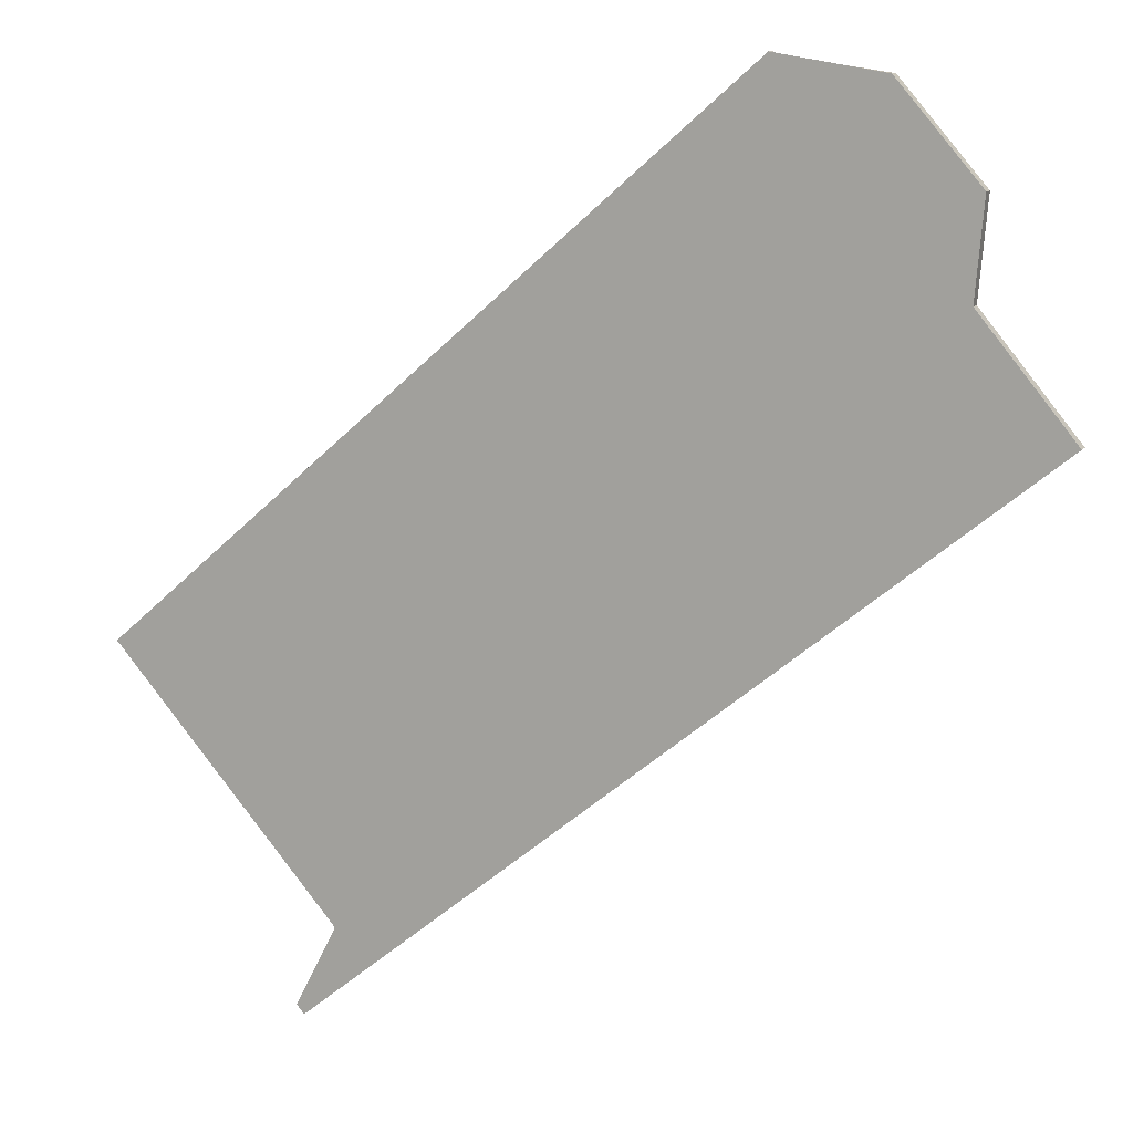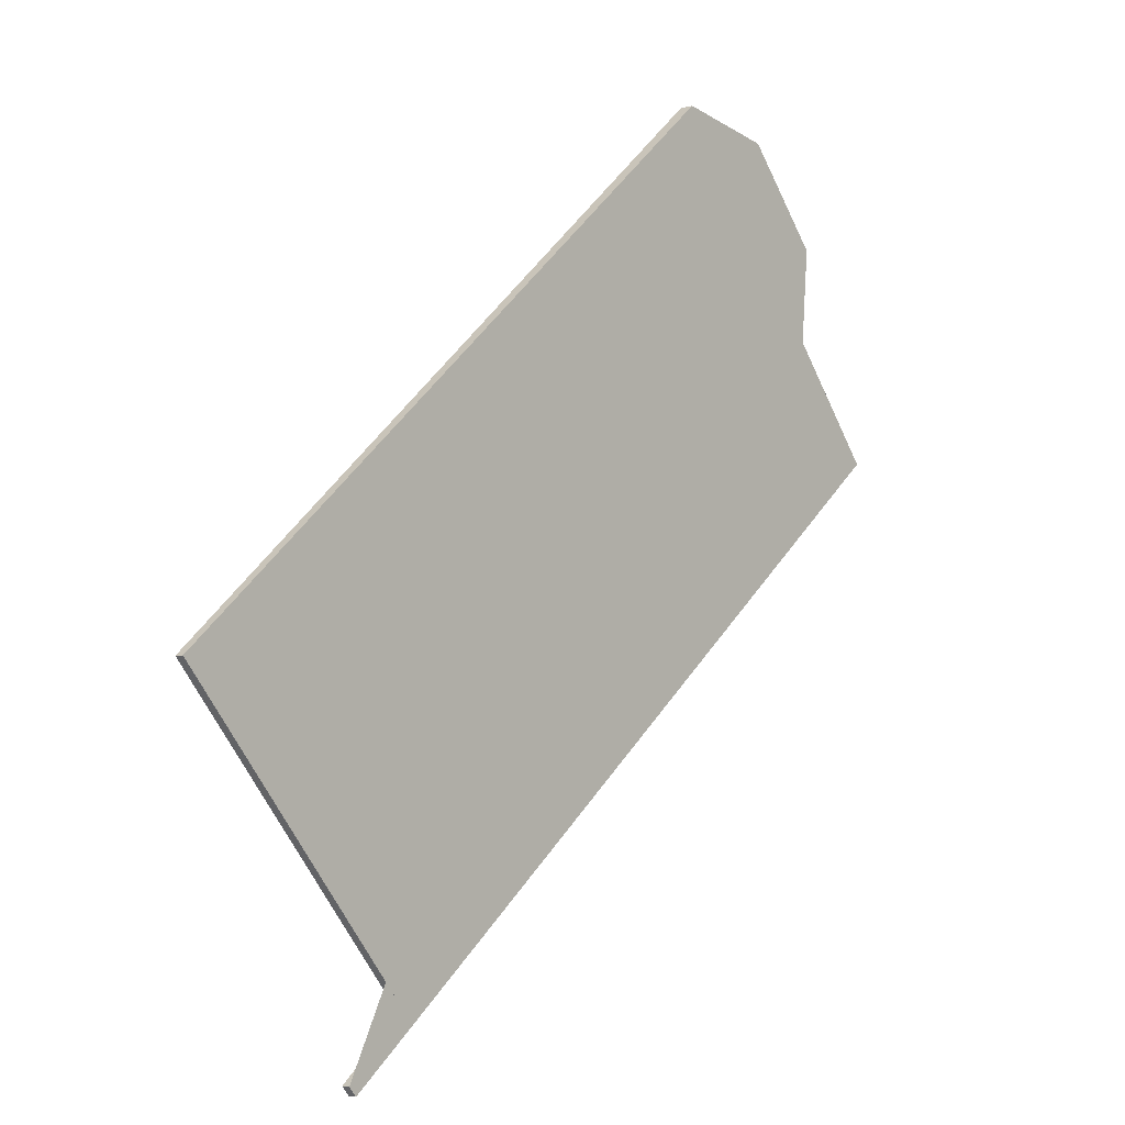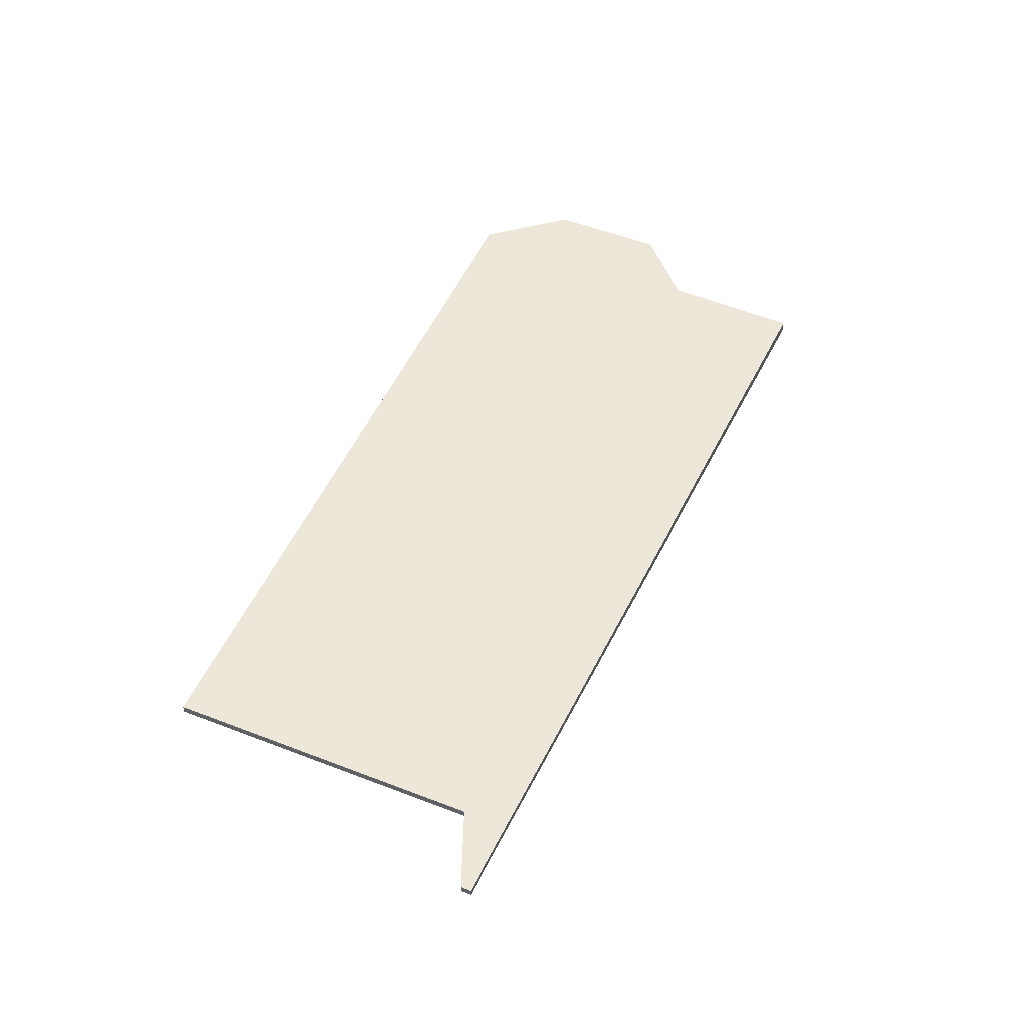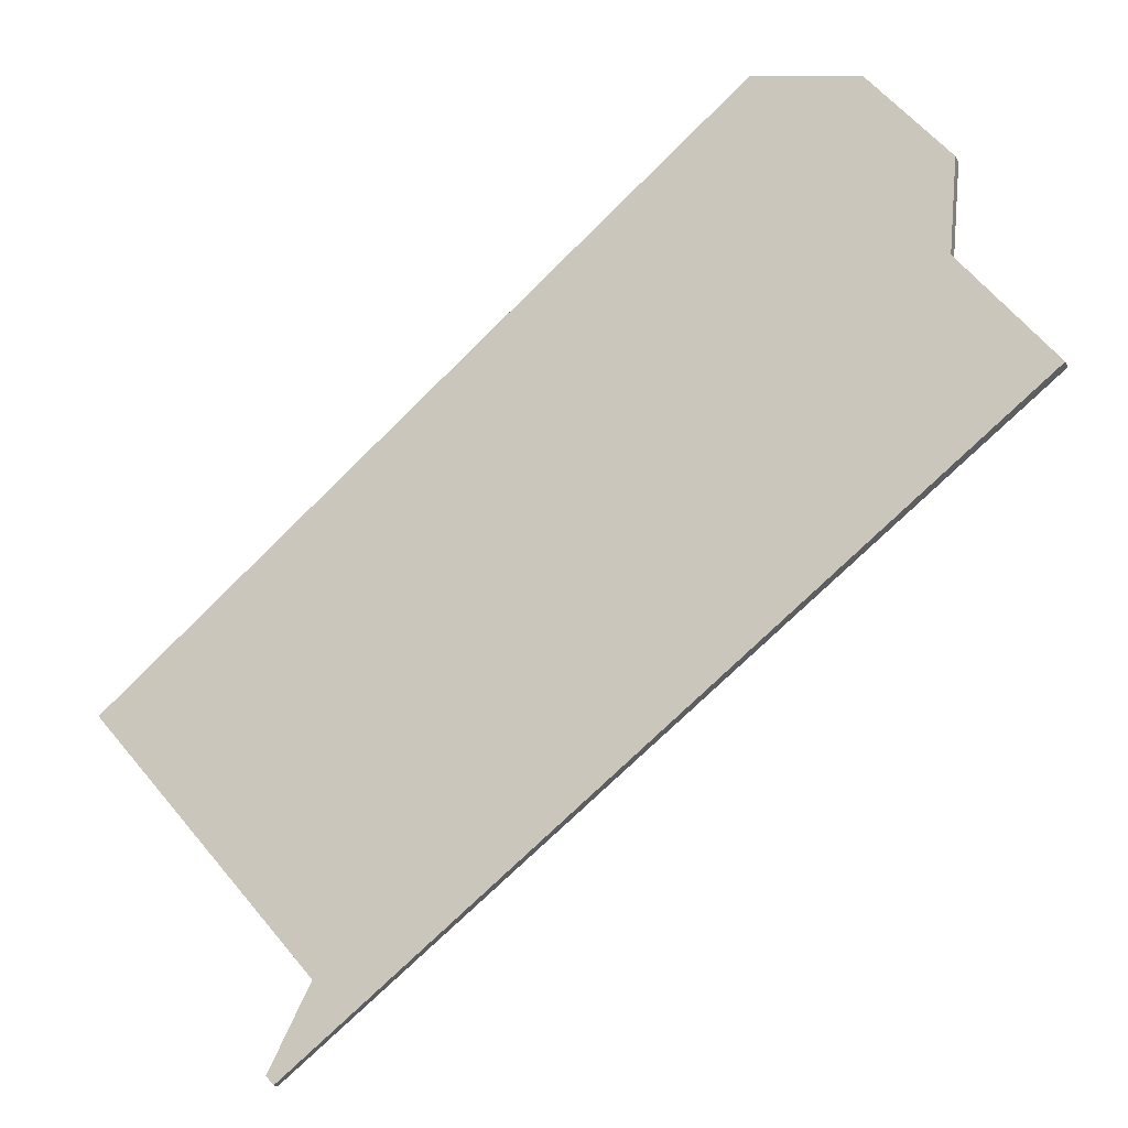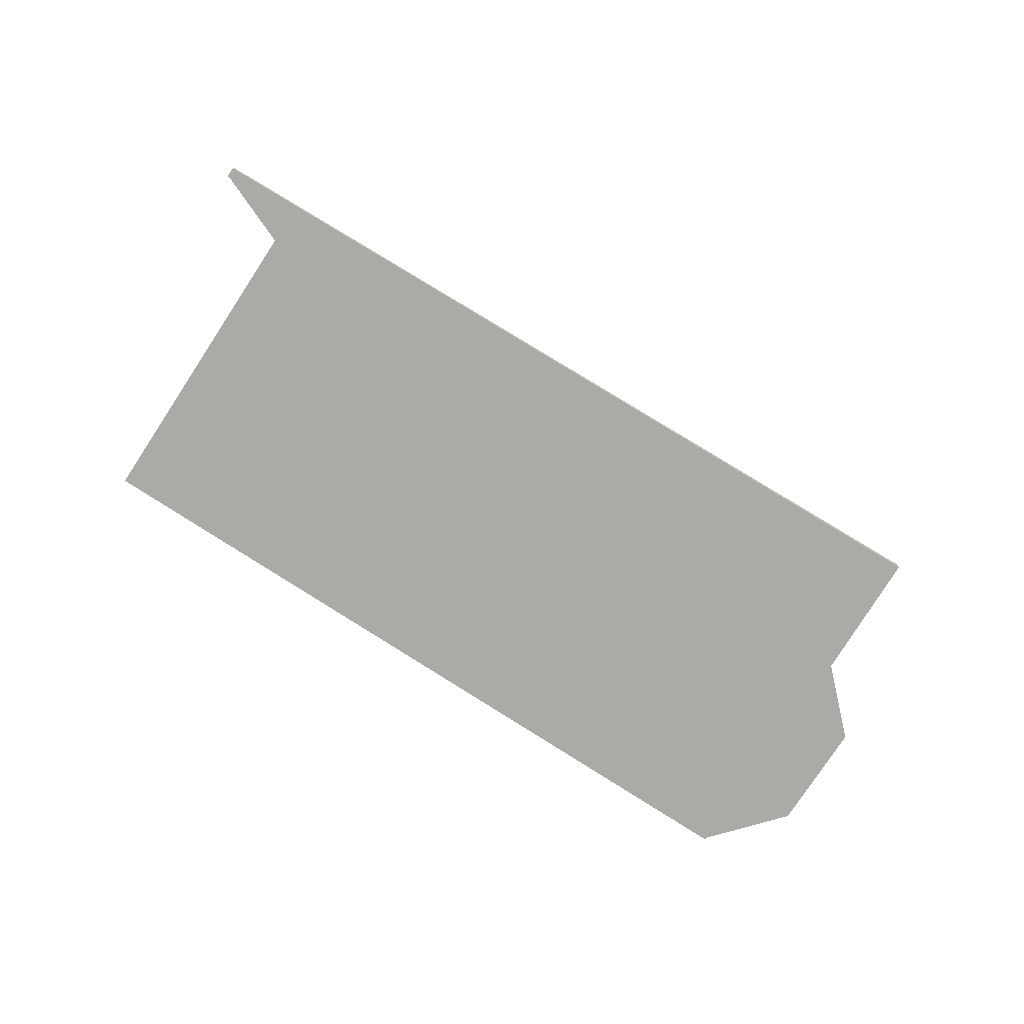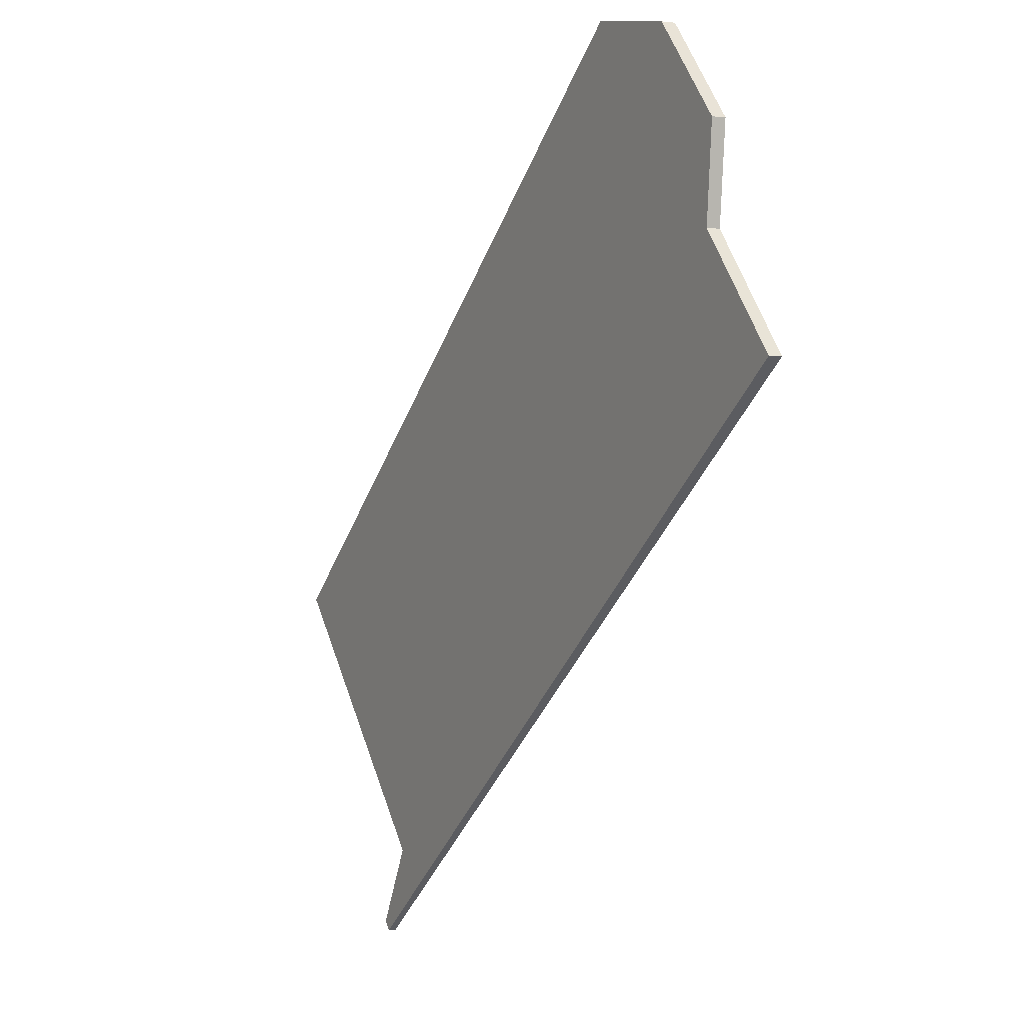
<metadata>
{"format":"obj","ext":"obj","renderer":"f3d","projection":"perspective","resolution":1024,"background":"white","views":[{"elev":11.0,"azim":21.1,"up":"+Y"},{"elev":-5.0,"azim":-49.5,"up":"+Y"},{"elev":50.0,"azim":-25.7,"up":"+Z"},{"elev":-18.3,"azim":19.1,"up":"+Y"},{"elev":-75.9,"azim":7.8,"up":"+Z"},{"elev":0.3,"azim":61.5,"up":"+Y"}]}
</metadata>
<code>
v -1858 -247.3 -0.125
v -1849 -239.4 -0.1933
v -1849 -239.4 -0.1933
v -1847 -239.7 -0.1979
v -1846 -241 -0.1964
v -1846 -242.3 -0.1901
v -1845 -244 -0.188
v -1855 -252.2 -0.1135
v -1855 -252.1 -0.1137
v -1854 -251.3 -0.1205
v -1848 -239.5 -0.1947
v -1846 -241.9 -0.192
v -1846 -241.6 -0.1924
v -1846 -241.3 -0.1947
v -1856 -249.4 -0.1227
v -1849 -244 -0.1709
v -1851 -241.6 -0.1739
v -1847 -246.2 -0.1681
v -1846 -241.6 -0.1927
v -1846 -241.9 -0.1924
v -1848 -239.5 -0.1949
v -1848 -243.3 -0.1776
v -1846 -245.4 -0.1753
v -1850 -240.9 -0.1801
v -1847 -244.5 -0.1763
v -1848 -245.3 -0.1693
v -1855 -250.8 -0.1211
v -1846 -243 -0.1893
v -1851 -241.7 -0.1738
v -1850 -241 -0.18
v -1853 -243.3 -0.1599
v -1848 -239.5 -0.194
v -1854 -244.2 -0.1514
v -1852 -246.4 -0.149
v -1851 -247.8 -0.1475
v -1850 -248.6 -0.1467
v -1850 -241.1 -0.1799
v -1851 -241.8 -0.1736
v -1854 -244.4 -0.1512
v -1858 -247.5 -0.1248
v -1848 -239.5 -0.1942
v -1854 -244.8 -0.1481
v -1855 -244.6 -0.1484
v -1852 -248.2 -0.1438
v -1853 -246.8 -0.1455
v -1851 -249 -0.1428
v -1858 -247.2 -0.1254
v -1857 -247.4 -0.1252
v -1856 -249.3 -0.1232
v -1855 -250.8 -0.1216
v -1854 -251.4 -0.1208
v -1858 -247.2 -0.1254
v -1858 -247.3 -0.125
v -1858 -247.3 1.388e-17
v -1858 -247.2 0
v -1849 -239.4 -0.1933
v -1849 -239.4 -0.1933
v -1849 -239.4 0
v -1849 -239.4 0
v -1848 -239.5 -0.194
v -1849 -239.4 -0.1933
v -1849 -239.4 0
v -1848 -239.5 -2.776e-17
v -1846 -241 -0.1964
v -1847 -239.7 -0.1979
v -1847 -239.7 0
v -1846 -241 0
v -1846 -241.3 -0.1947
v -1846 -241 -0.1964
v -1846 -241 0
v -1846 -241.3 0
v -1846 -243 -0.1893
v -1846 -242.3 -0.1901
v -1846 -242.3 0
v -1846 -243 0
v -1846 -245.4 -0.1753
v -1845 -244 -0.188
v -1845 -244 -2.776e-17
v -1846 -245.4 0
v -1855 -252.1 -0.1137
v -1855 -252.2 -0.1135
v -1855 -252.2 0
v -1855 -252.1 0
v -1854 -251.3 -0.1205
v -1855 -252.1 -0.1137
v -1855 -252.1 0
v -1854 -251.3 0
v -1855 -250.8 -0.1211
v -1854 -251.3 -0.1205
v -1854 -251.3 0
v -1855 -250.8 -1.388e-17
v -1848 -239.5 -0.1949
v -1848 -239.5 -0.1947
v -1848 -239.5 0
v -1848 -239.5 0
v -1846 -242.3 -0.1901
v -1846 -241.9 -0.192
v -1846 -241.9 2.776e-17
v -1846 -242.3 0
v -1846 -241.9 -0.1924
v -1846 -241.3 -0.1947
v -1846 -241.3 0
v -1846 -241.9 -2.776e-17
v -1858 -247.5 -0.1248
v -1856 -249.4 -0.1227
v -1856 -249.4 0
v -1858 -247.5 1.388e-17
v -1850 -240.9 -0.1801
v -1851 -241.6 -0.1739
v -1851 -241.6 0
v -1850 -240.9 0
v -1850 -248.6 -0.1467
v -1847 -246.2 -0.1681
v -1847 -246.2 2.776e-17
v -1850 -248.6 0
v -1846 -241.9 -0.192
v -1846 -241.9 -0.1924
v -1846 -241.9 -2.776e-17
v -1846 -241.9 2.776e-17
v -1847 -239.7 -0.1979
v -1848 -239.5 -0.1949
v -1848 -239.5 0
v -1847 -239.7 0
v -1847 -246.2 -0.1681
v -1846 -245.4 -0.1753
v -1846 -245.4 0
v -1847 -246.2 2.776e-17
v -1849 -239.4 -0.1933
v -1850 -240.9 -0.1801
v -1850 -240.9 0
v -1849 -239.4 0
v -1856 -249.4 -0.1227
v -1855 -250.8 -0.1211
v -1855 -250.8 -1.388e-17
v -1856 -249.4 0
v -1845 -244 -0.188
v -1846 -243 -0.1893
v -1846 -243 0
v -1845 -244 -2.776e-17
v -1851 -241.6 -0.1739
v -1853 -243.3 -0.1599
v -1853 -243.3 0
v -1851 -241.6 0
v -1848 -239.5 -0.1942
v -1848 -239.5 -0.194
v -1848 -239.5 -2.776e-17
v -1848 -239.5 -2.776e-17
v -1853 -243.3 -0.1599
v -1854 -244.2 -0.1514
v -1854 -244.2 0
v -1853 -243.3 0
v -1851 -249 -0.1428
v -1850 -248.6 -0.1467
v -1850 -248.6 0
v -1851 -249 0
v -1858 -247.3 -0.125
v -1858 -247.5 -0.1248
v -1858 -247.5 1.388e-17
v -1858 -247.3 1.388e-17
v -1848 -239.5 -0.1947
v -1848 -239.5 -0.1942
v -1848 -239.5 -2.776e-17
v -1848 -239.5 0
v -1854 -244.2 -0.1514
v -1855 -244.6 -0.1484
v -1855 -244.6 -2.776e-17
v -1854 -244.2 0
v -1854 -251.4 -0.1208
v -1851 -249 -0.1428
v -1851 -249 0
v -1854 -251.4 0
v -1855 -244.6 -0.1484
v -1858 -247.2 -0.1254
v -1858 -247.2 0
v -1855 -244.6 -2.776e-17
v -1855 -252.2 -0.1135
v -1854 -251.4 -0.1208
v -1854 -251.4 0
v -1855 -252.2 0
v -1858 -247.3 0
v -1849 -239.4 0
v -1849 -239.4 0
v -1847 -239.7 0
v -1846 -241 0
v -1846 -242.3 0
v -1845 -244 0
v -1855 -252.2 0
v -1855 -252.1 0
v -1854 -251.3 0
f 26 16 22 25
f 20 12 13 19
f 19 13 11 21
f 38 29 30 37
f 43 33 39 42
f 45 34 35 44
f 19 14 20
f 21 4 5 14 19
f 25 22 13 12 6 28
f 37 30 32 41
f 25 23 18 26
f 44 35 36 46
f 28 7 23 25
f 29 17 24 30
f 31 17 29
f 30 24 2 3 32
f 39 33 31 29 38
f 34 16 26 35
f 35 26 18 36
f 37 22 16 38
f 42 39 34 45
f 41 11 13 22 37
f 38 16 34 39
f 48 40 1 47
f 50 27 15 49
f 51 8 9 10 27 50
f 49 15 40 48
f 47 43 42 48
f 49 45 44 50
f 50 44 46 51
f 48 42 45 49
f 53 54 55 52
f 57 58 59 56
f 61 62 63 60
f 65 66 67 64
f 69 70 71 68
f 73 74 75 72
f 77 78 79 76
f 81 82 83 80
f 85 86 87 84
f 89 90 91 88
f 93 94 95 92
f 97 98 99 96
f 101 102 103 100
f 105 106 107 104
f 109 110 111 108
f 113 114 115 112
f 117 118 119 116
f 121 122 123 120
f 125 126 127 124
f 129 130 131 128
f 133 134 135 132
f 137 138 139 136
f 141 142 143 140
f 145 146 147 144
f 149 150 151 148
f 153 154 155 152
f 157 158 159 156
f 161 162 163 160
f 165 166 167 164
f 169 170 171 168
f 173 174 175 172
f 177 178 179 176
f 181 182 183 184 185 186 187 188 189 180

</code>
